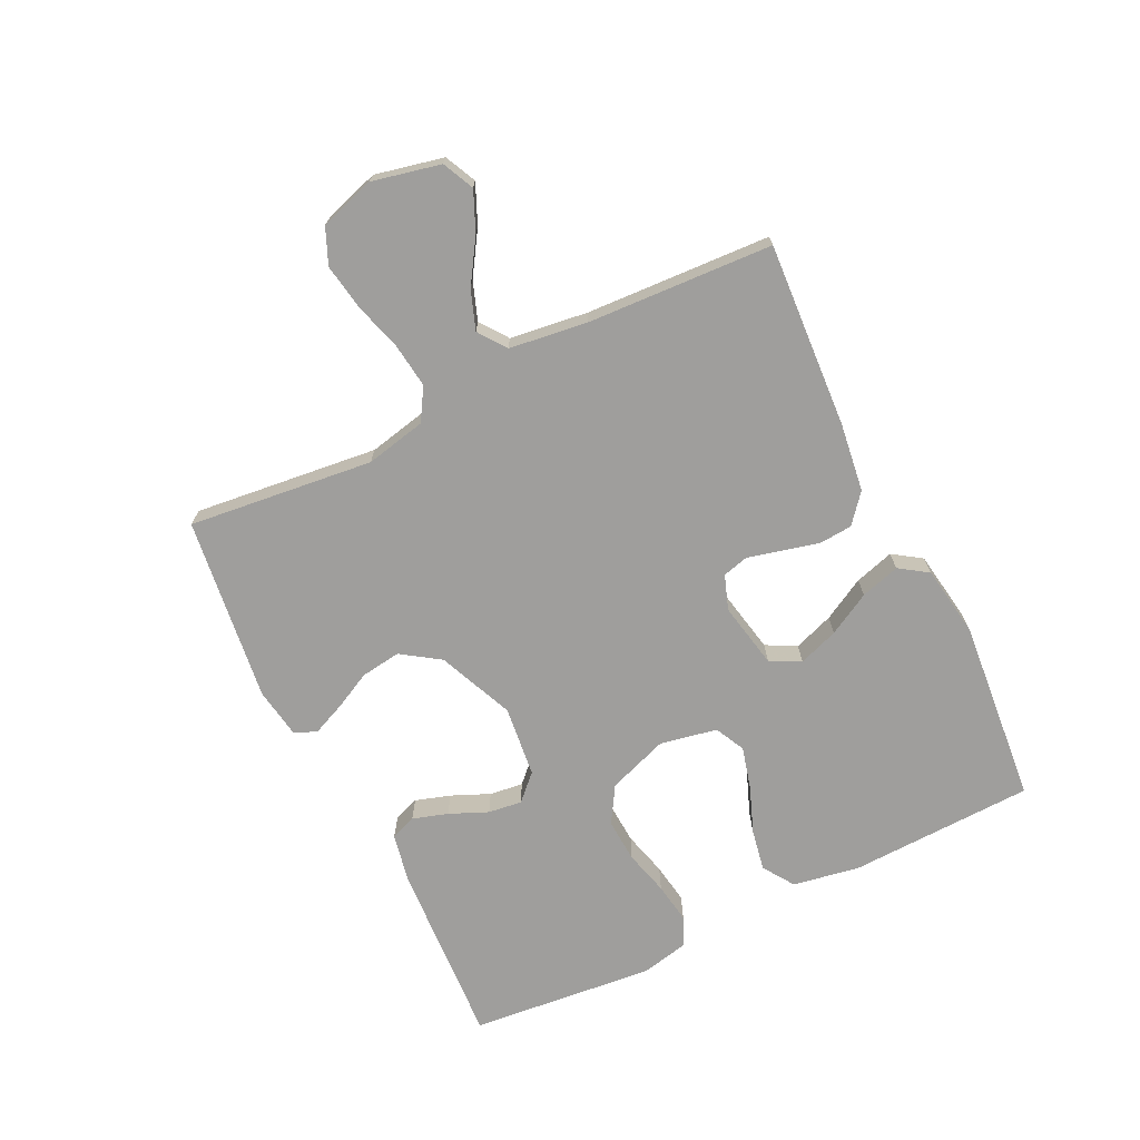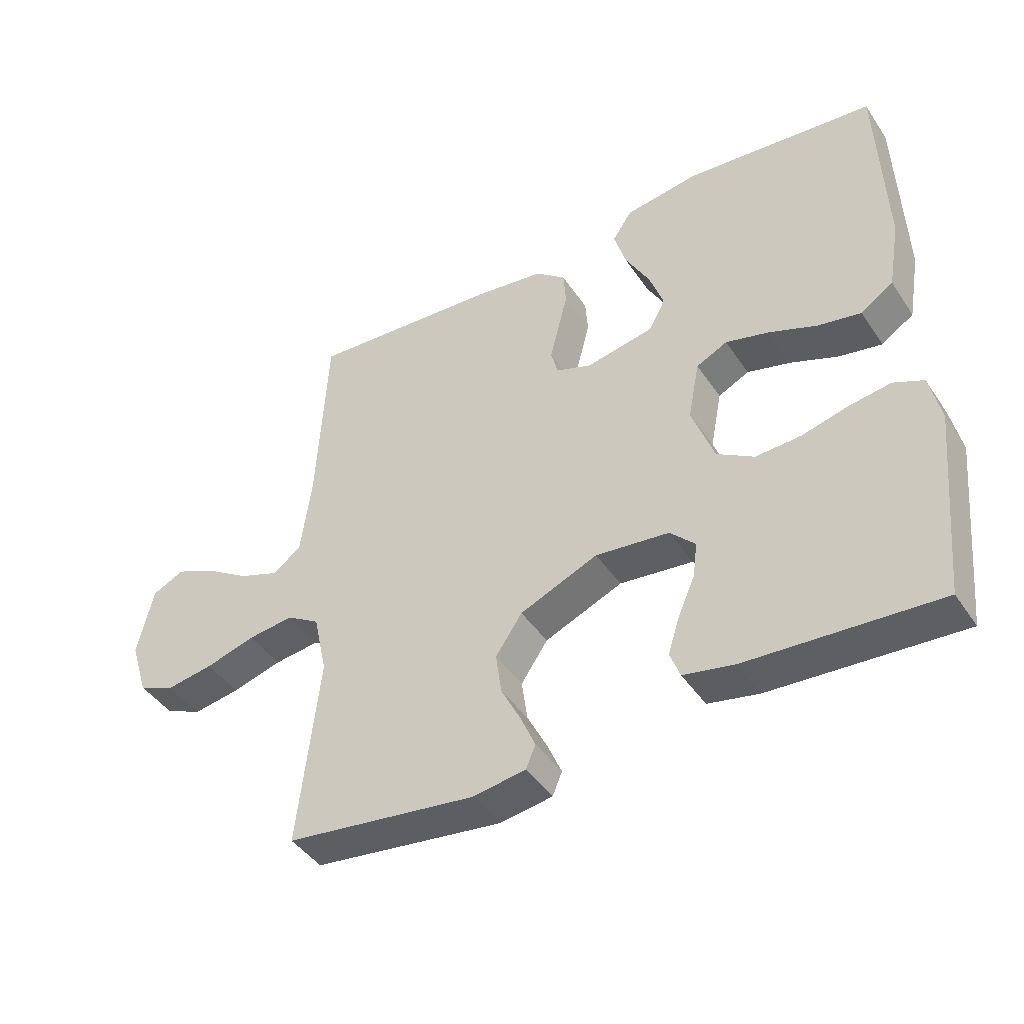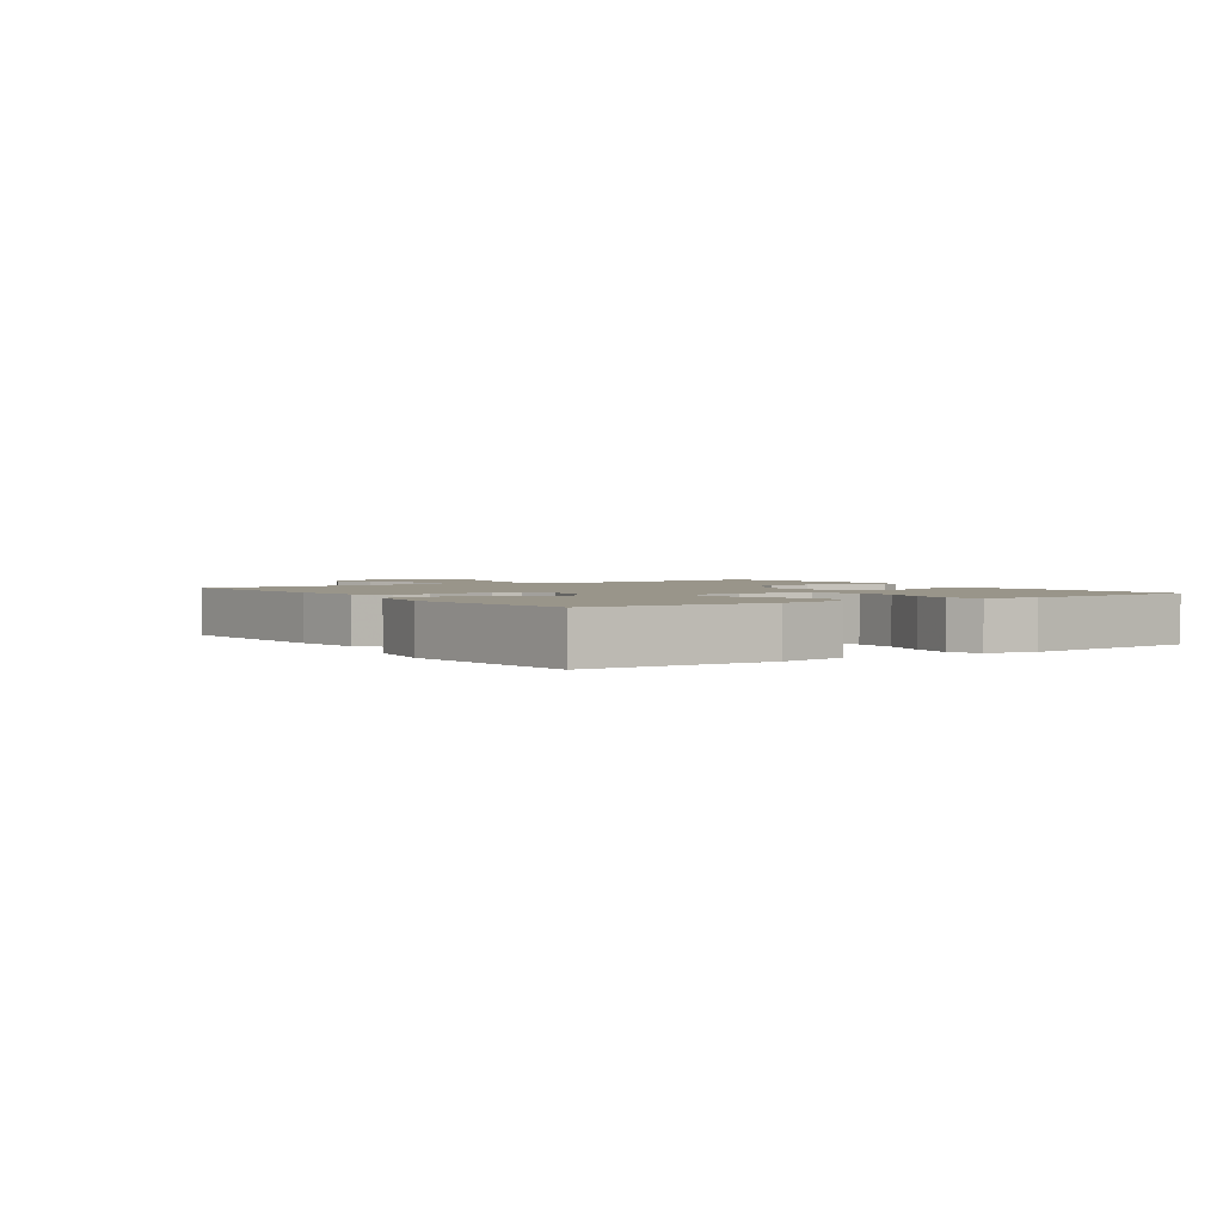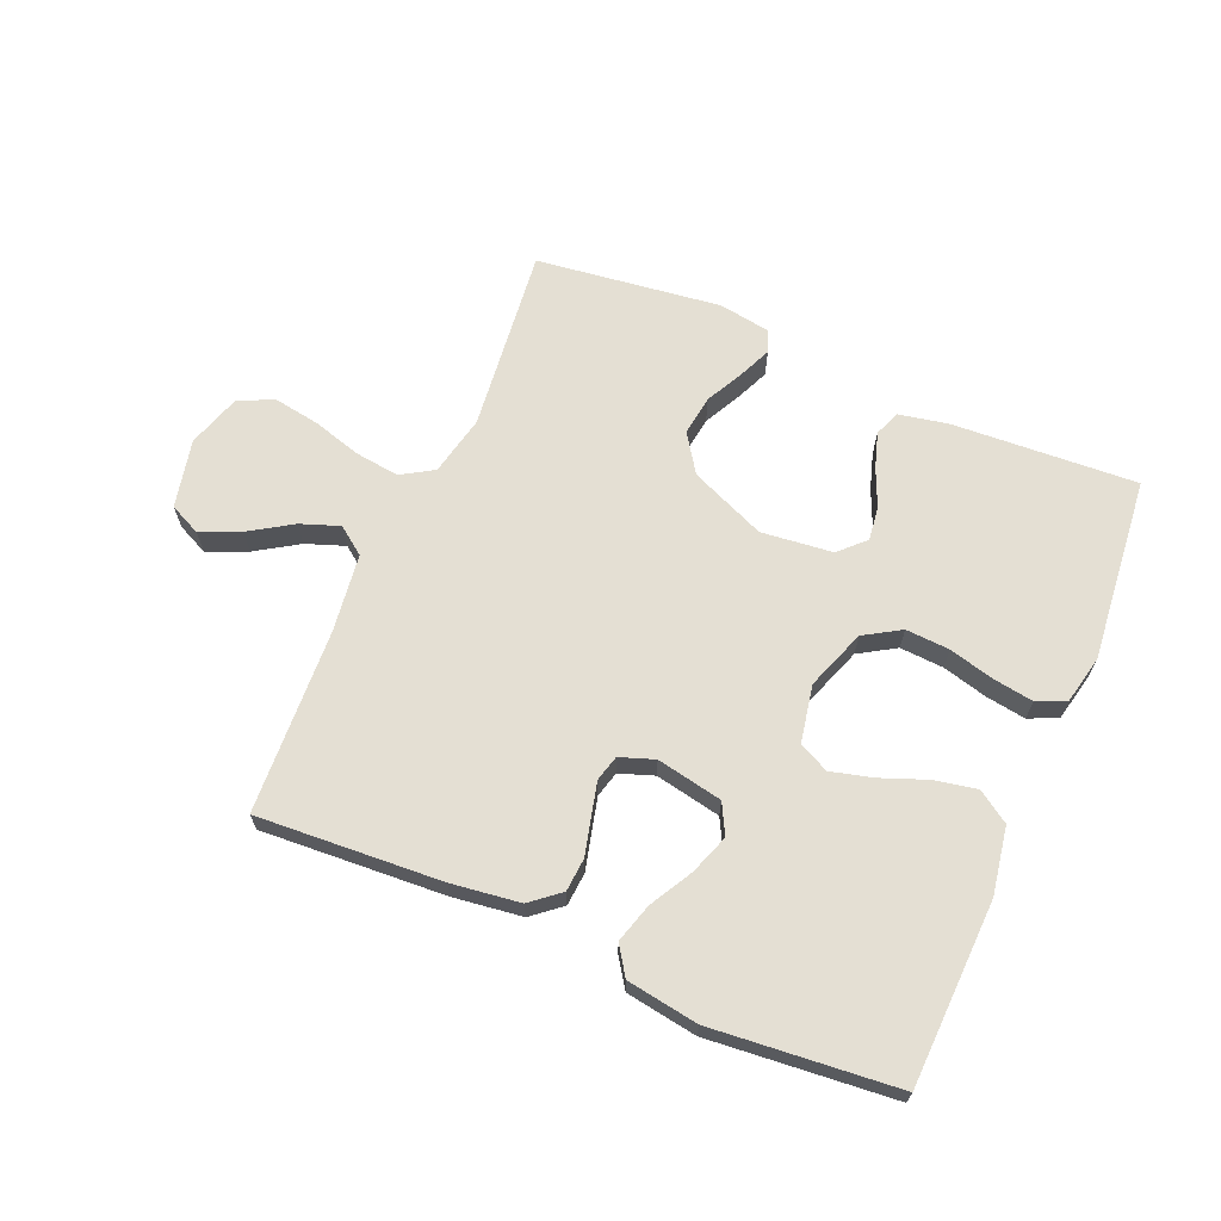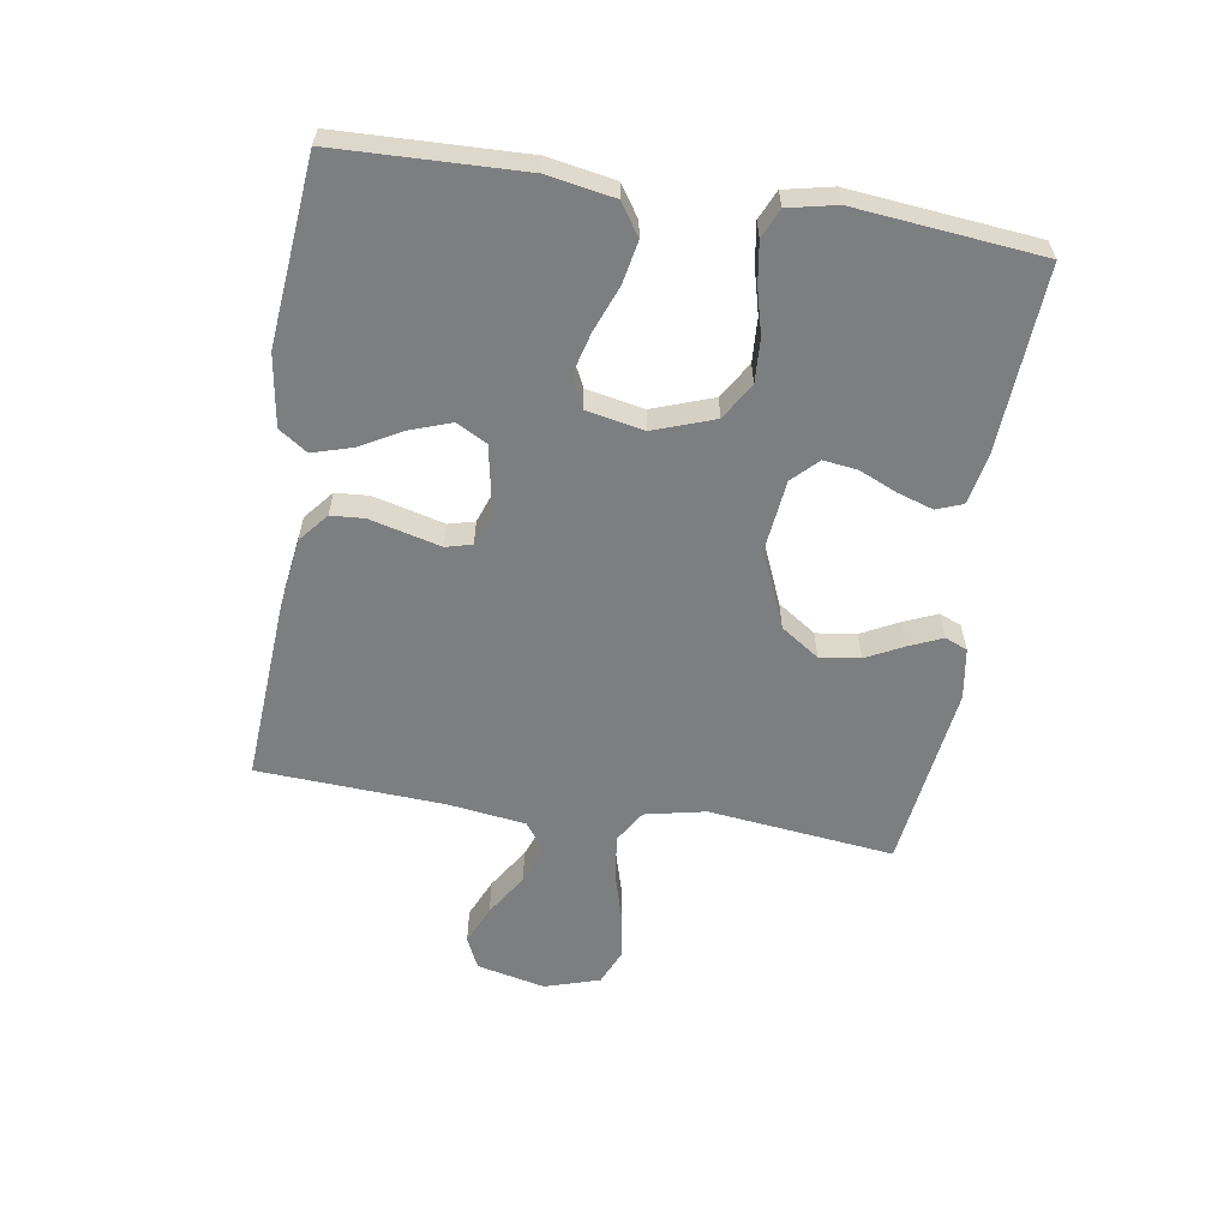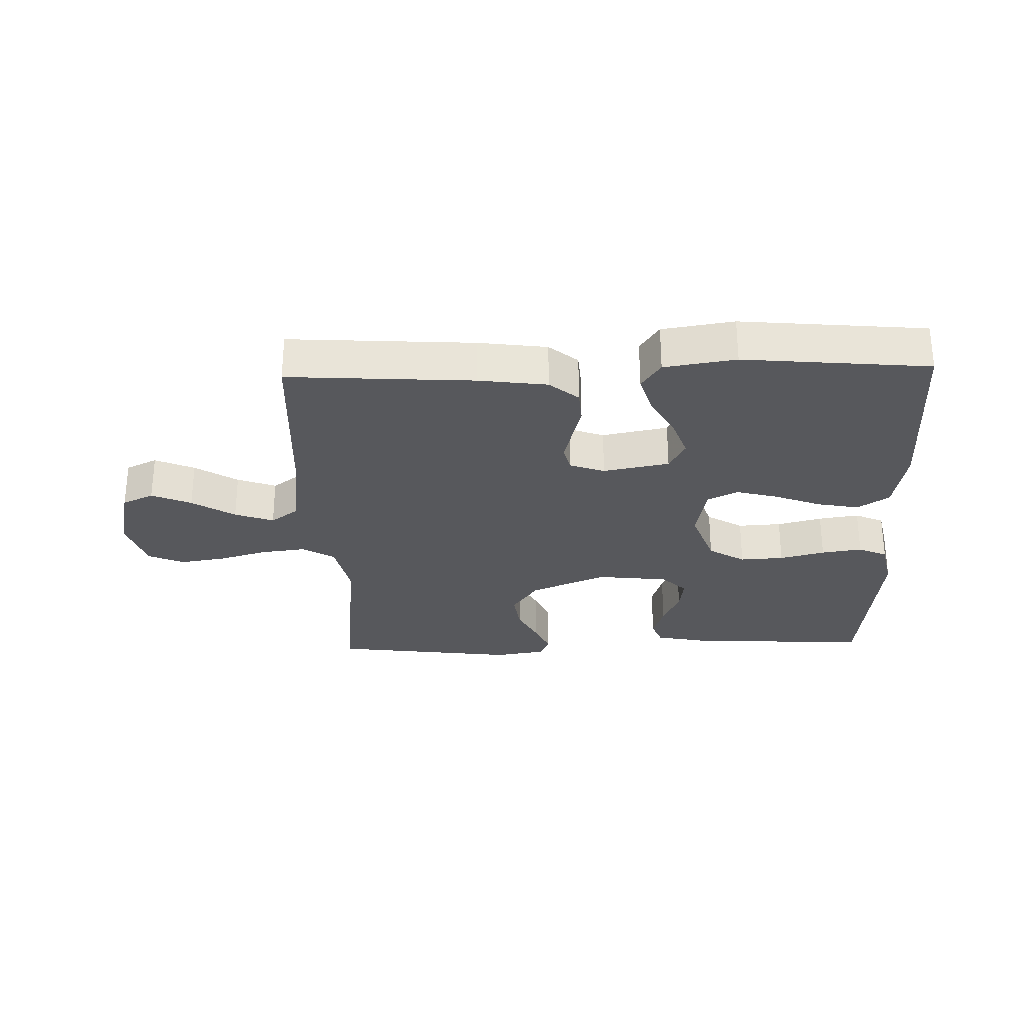
<metadata>
{"format":"obj","ext":"obj","renderer":"f3d","projection":"perspective","resolution":1024,"background":"white","views":[{"elev":-70.9,"azim":-63.9,"up":"+Y"},{"elev":-43.5,"azim":31.4,"up":"+Z"},{"elev":2.1,"azim":56.0,"up":"+Y"},{"elev":66.4,"azim":23.2,"up":"+Y"},{"elev":-59.3,"azim":80.9,"up":"+Y"},{"elev":-28.8,"azim":1.7,"up":"+Y"}]}
</metadata>
<code>
v 0.5 0.07 -0.5
v 0.2 0.07 -0.482
v 0.12 0.07 -0.466
v 0.104 0.07 -0.424
v 0.122 0.07 -0.367
v 0.149 0.07 -0.305
v 0.156 0.07 -0.25
v 0.116 0.07 -0.21
v 0 0.07 -0.197
v -0.123 0.07 -0.249
v -0.165 0.07 -0.311
v -0.156 0.07 -0.376
v -0.125 0.07 -0.437
v -0.102 0.07 -0.49
v -0.117 0.07 -0.526
v -0.2 0.07 -0.539
v -0.5 0.07 -0.5
v -0.466 0.07 -0.2
v -0.487 0.07 -0.102
v -0.539 0.07 -0.07
v -0.611 0.07 -0.079
v -0.69 0.07 -0.102
v -0.764 0.07 -0.114
v -0.822 0.07 -0.089
v -0.85 0.07 0
v -0.825 0.07 0.111
v -0.774 0.07 0.135
v -0.71 0.07 0.107
v -0.641 0.07 0.063
v -0.578 0.07 0.04
v -0.533 0.07 0.073
v -0.516 0.07 0.2
v -0.5 0.07 0.5
v -0.2 0.07 0.481
v -0.089 0.07 0.466
v -0.042 0.07 0.427
v -0.038 0.07 0.373
v -0.053 0.07 0.314
v -0.067 0.07 0.258
v -0.056 0.07 0.216
v 0 0.07 0.196
v 0.107 0.07 0.217
v 0.133 0.07 0.266
v 0.11 0.07 0.331
v 0.072 0.07 0.4
v 0.053 0.07 0.464
v 0.084 0.07 0.51
v 0.2 0.07 0.528
v 0.5 0.07 0.5
v 0.51 0.07 0.2
v 0.491 0.07 0.091
v 0.44 0.07 0.057
v 0.372 0.07 0.07
v 0.297 0.07 0.099
v 0.229 0.07 0.117
v 0.18 0.07 0.093
v 0.162 0.07 0
v 0.197 0.07 -0.098
v 0.256 0.07 -0.134
v 0.327 0.07 -0.13
v 0.4 0.07 -0.111
v 0.466 0.07 -0.101
v 0.513 0.07 -0.122
v 0.53 0.07 -0.2
v 0.5 0 -0.5
v 0.2 0 -0.482
v 0.12 0 -0.466
v 0.104 0 -0.424
v 0.122 0 -0.367
v 0.149 0 -0.305
v 0.156 0 -0.25
v 0.116 0 -0.21
v 0 0 -0.197
v -0.123 0 -0.249
v -0.165 0 -0.311
v -0.156 0 -0.376
v -0.125 0 -0.437
v -0.102 0 -0.49
v -0.117 0 -0.526
v -0.2 0 -0.539
v -0.5 0 -0.5
v -0.466 0 -0.2
v -0.487 0 -0.102
v -0.539 0 -0.07
v -0.611 0 -0.079
v -0.69 0 -0.102
v -0.764 0 -0.114
v -0.822 0 -0.089
v -0.85 0 0
v -0.825 0 0.111
v -0.774 0 0.135
v -0.71 0 0.107
v -0.641 0 0.063
v -0.578 0 0.04
v -0.533 0 0.073
v -0.516 0 0.2
v -0.5 0 0.5
v -0.2 0 0.481
v -0.089 0 0.466
v -0.042 0 0.427
v -0.038 0 0.373
v -0.053 0 0.314
v -0.067 0 0.258
v -0.056 0 0.216
v 0 0 0.196
v 0.107 0 0.217
v 0.133 0 0.266
v 0.11 0 0.331
v 0.072 0 0.4
v 0.053 0 0.464
v 0.084 0 0.51
v 0.2 0 0.528
v 0.5 0 0.5
v 0.51 0 0.2
v 0.491 0 0.091
v 0.44 0 0.057
v 0.372 0 0.07
v 0.297 0 0.099
v 0.229 0 0.117
v 0.18 0 0.093
v 0.162 0 0
v 0.197 0 -0.098
v 0.256 0 -0.134
v 0.327 0 -0.13
v 0.4 0 -0.111
v 0.466 0 -0.101
v 0.513 0 -0.122
v 0.53 0 -0.2
f 60 61 62 63
f 59 60 63 64
f 51 52 53 54
f 51 54 55
f 50 51 55
f 49 50 55
f 48 49 55 56
f 44 45 46 47
f 43 44 47 48
f 35 36 37 38
f 35 38 39
f 32 33 34 35
f 31 32 35 39
f 30 31 39 40
f 26 27 28 29
f 26 29 30
f 25 26 30
f 24 25 30
f 21 22 23 24
f 20 21 24 30
f 19 20 30 40
f 15 16 17 18
f 12 13 14 15
f 12 15 18 19
f 3 4 5 6
f 1 2 3 6
f 59 64 1 6
f 58 59 6 7
f 57 58 7 8
f 43 48 56 57
f 42 43 57 8
f 41 42 8 9
f 40 41 9 10
f 19 40 10 11
f 11 12 19
f 127 126 125 124
f 128 127 124 123
f 118 117 116 115
f 119 118 115
f 119 115 114
f 119 114 113
f 120 119 113 112
f 111 110 109 108
f 112 111 108 107
f 102 101 100 99
f 103 102 99
f 99 98 97 96
f 103 99 96 95
f 104 103 95 94
f 93 92 91 90
f 94 93 90
f 94 90 89
f 94 89 88
f 88 87 86 85
f 94 88 85 84
f 104 94 84 83
f 82 81 80 79
f 79 78 77 76
f 83 82 79 76
f 70 69 68 67
f 70 67 66 65
f 70 65 128 123
f 71 70 123 122
f 72 71 122 121
f 121 120 112 107
f 72 121 107 106
f 73 72 106 105
f 74 73 105 104
f 75 74 104 83
f 83 76 75
f 1 65 66 2
f 2 66 67 3
f 3 67 68 4
f 4 68 69 5
f 5 69 70 6
f 6 70 71 7
f 7 71 72 8
f 8 72 73 9
f 9 73 74 10
f 10 74 75 11
f 11 75 76 12
f 12 76 77 13
f 13 77 78 14
f 14 78 79 15
f 15 79 80 16
f 16 80 81 17
f 17 81 82 18
f 18 82 83 19
f 19 83 84 20
f 20 84 85 21
f 21 85 86 22
f 22 86 87 23
f 23 87 88 24
f 24 88 89 25
f 25 89 90 26
f 26 90 91 27
f 27 91 92 28
f 28 92 93 29
f 29 93 94 30
f 30 94 95 31
f 31 95 96 32
f 32 96 97 33
f 33 97 98 34
f 34 98 99 35
f 35 99 100 36
f 36 100 101 37
f 37 101 102 38
f 38 102 103 39
f 39 103 104 40
f 40 104 105 41
f 41 105 106 42
f 42 106 107 43
f 43 107 108 44
f 44 108 109 45
f 45 109 110 46
f 46 110 111 47
f 47 111 112 48
f 48 112 113 49
f 49 113 114 50
f 50 114 115 51
f 51 115 116 52
f 52 116 117 53
f 53 117 118 54
f 54 118 119 55
f 55 119 120 56
f 56 120 121 57
f 57 121 122 58
f 58 122 123 59
f 59 123 124 60
f 60 124 125 61
f 61 125 126 62
f 62 126 127 63
f 63 127 128 64
f 64 128 65 1

</code>
